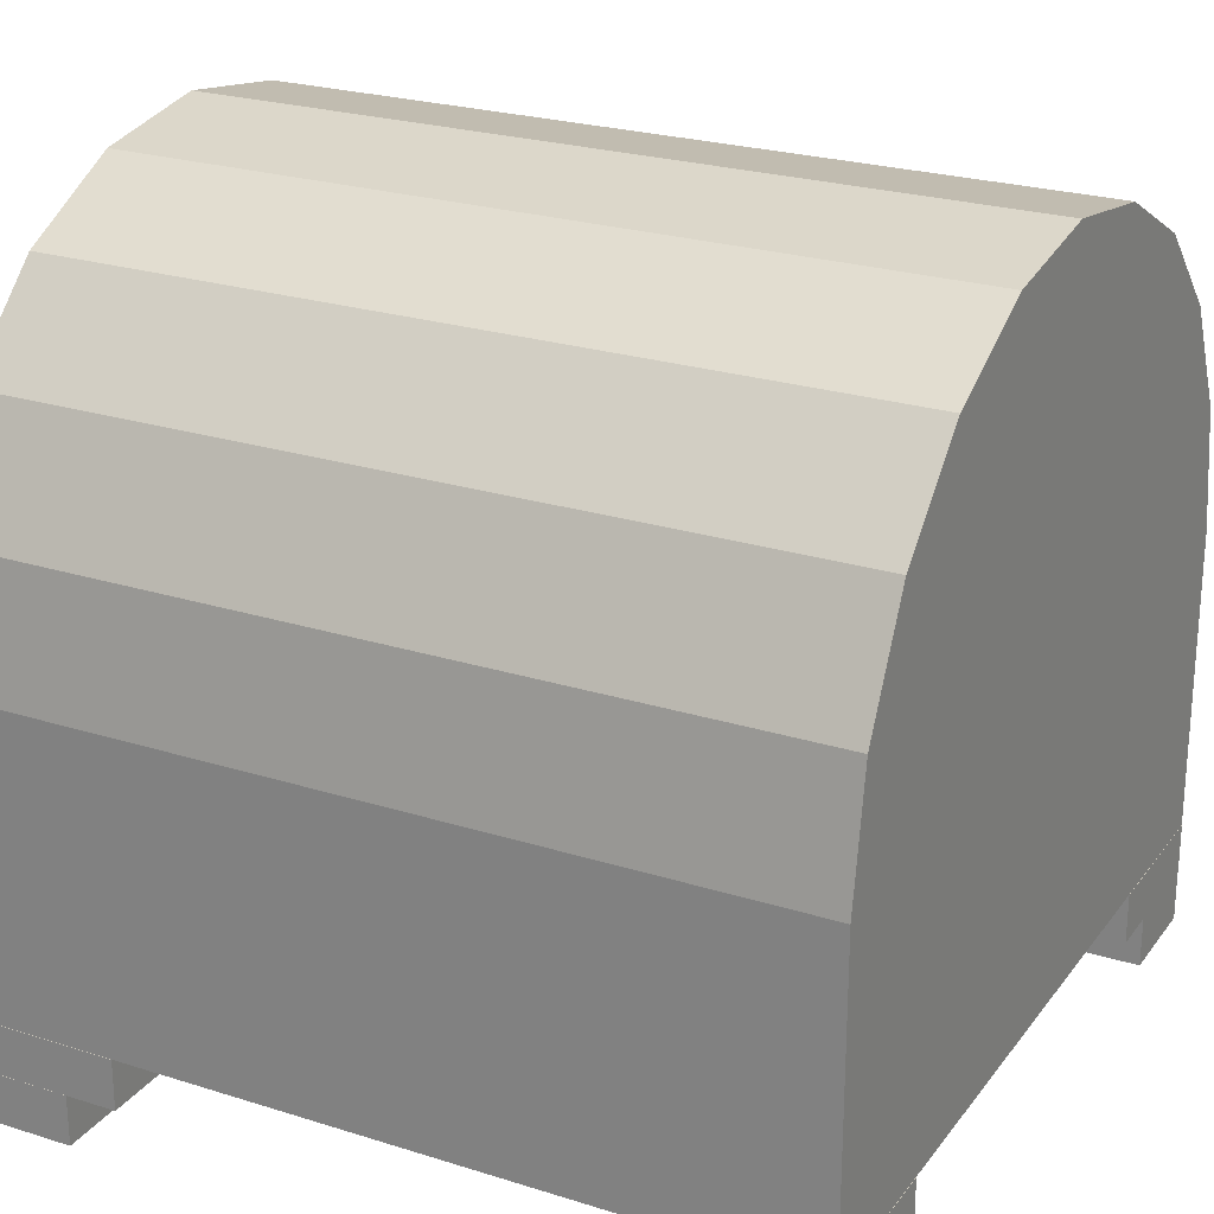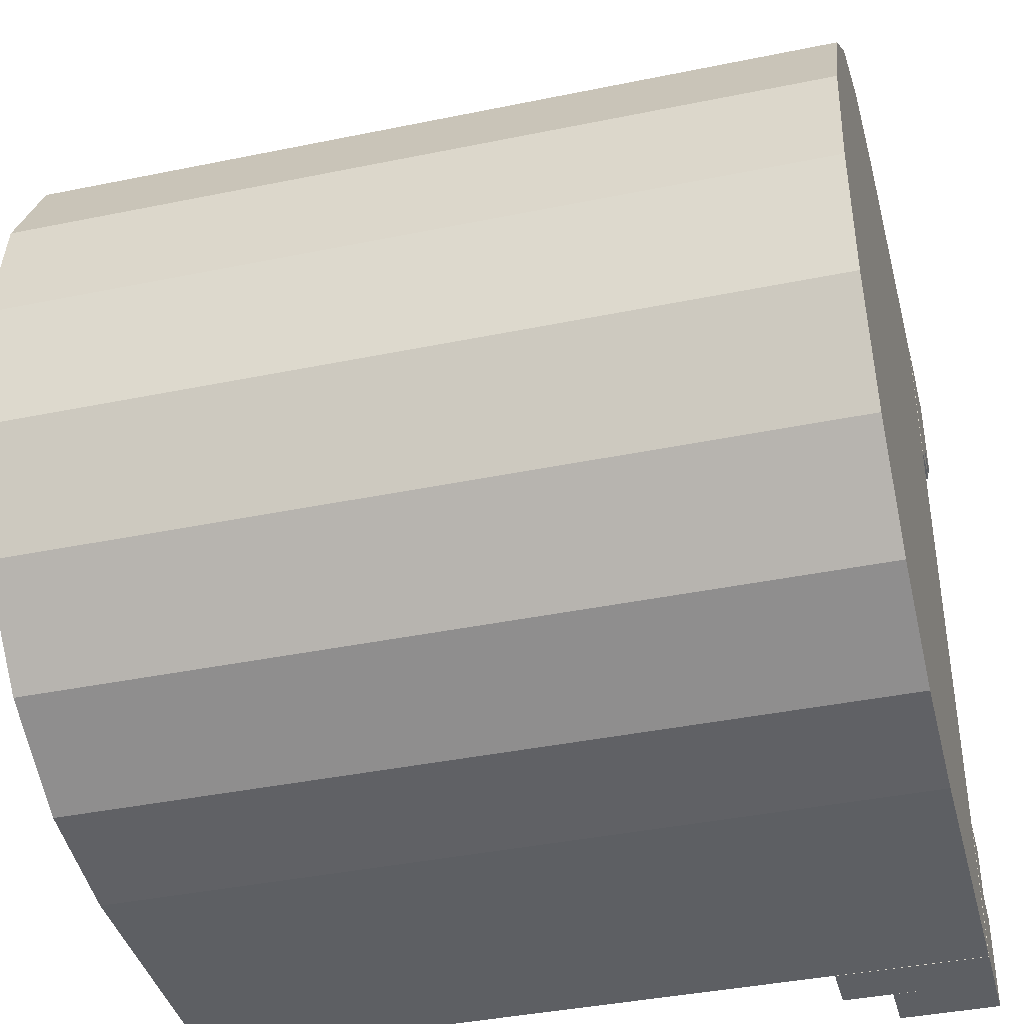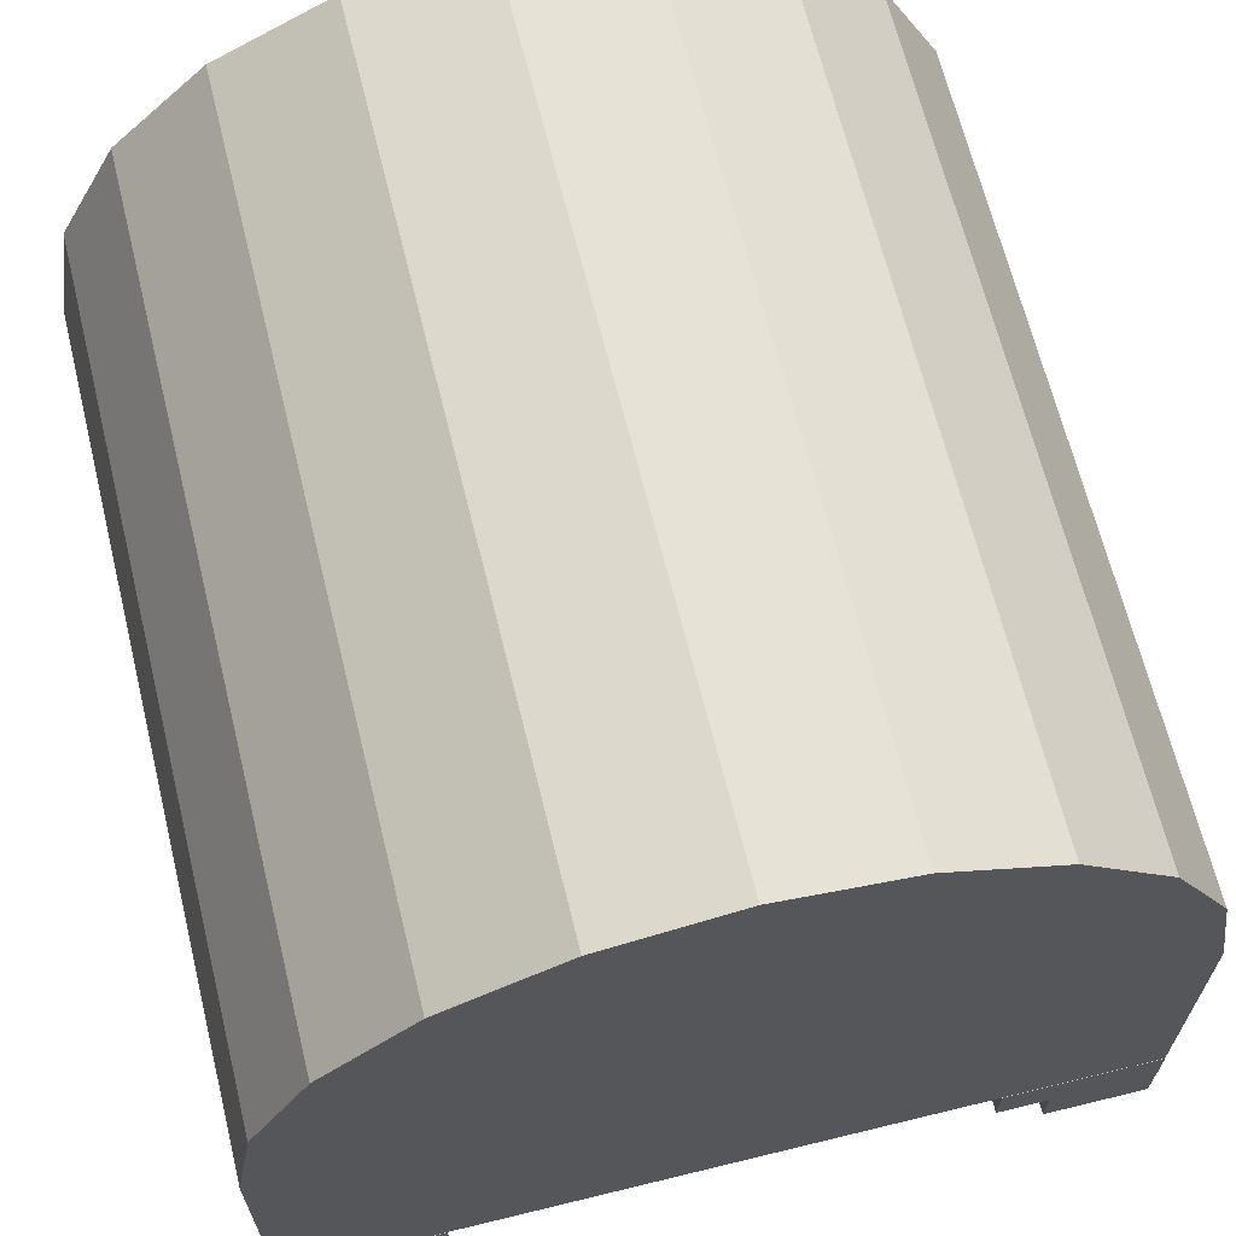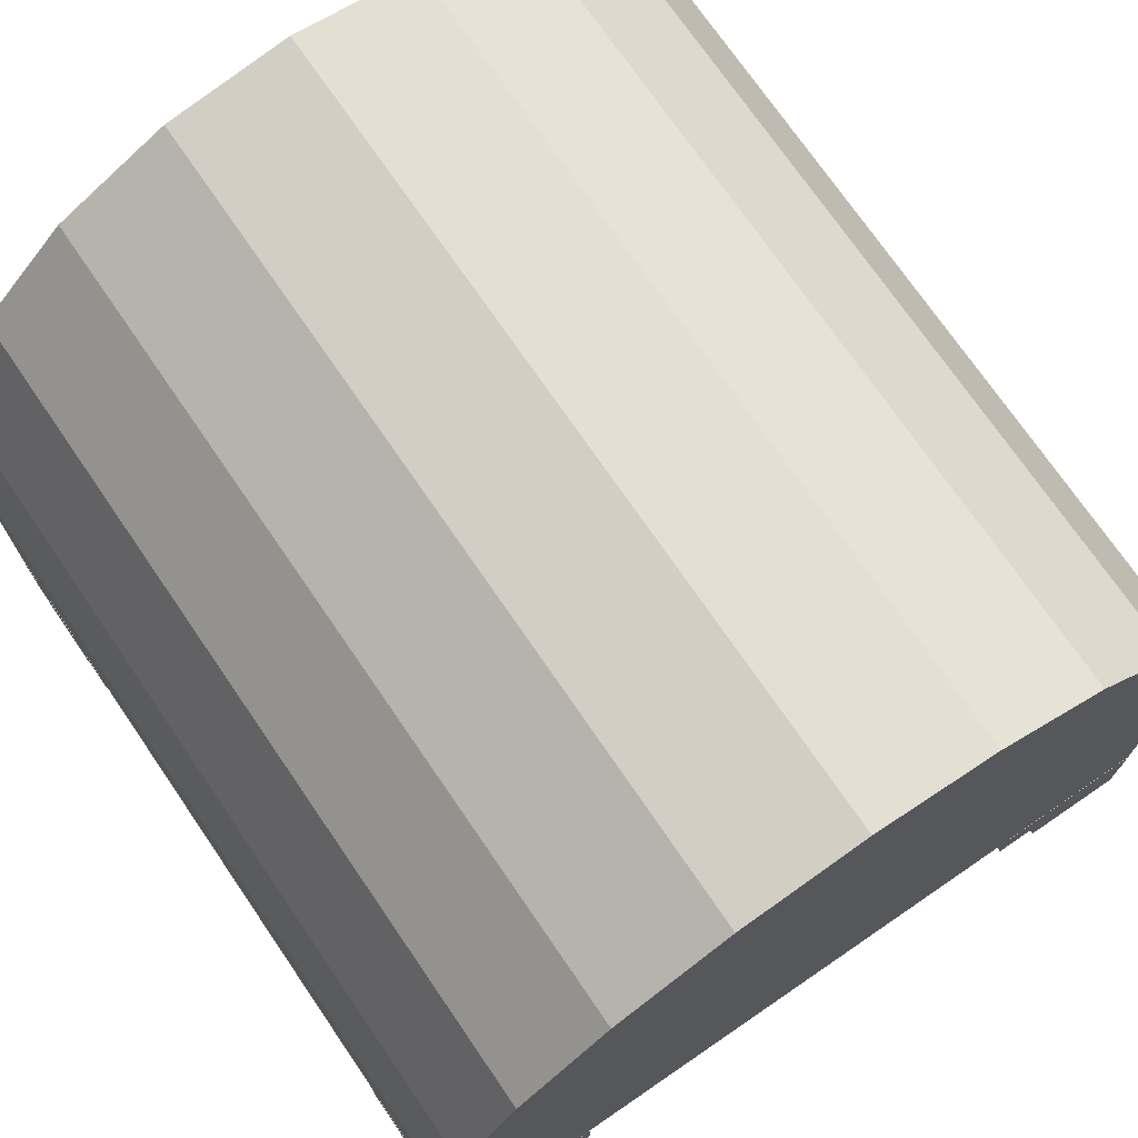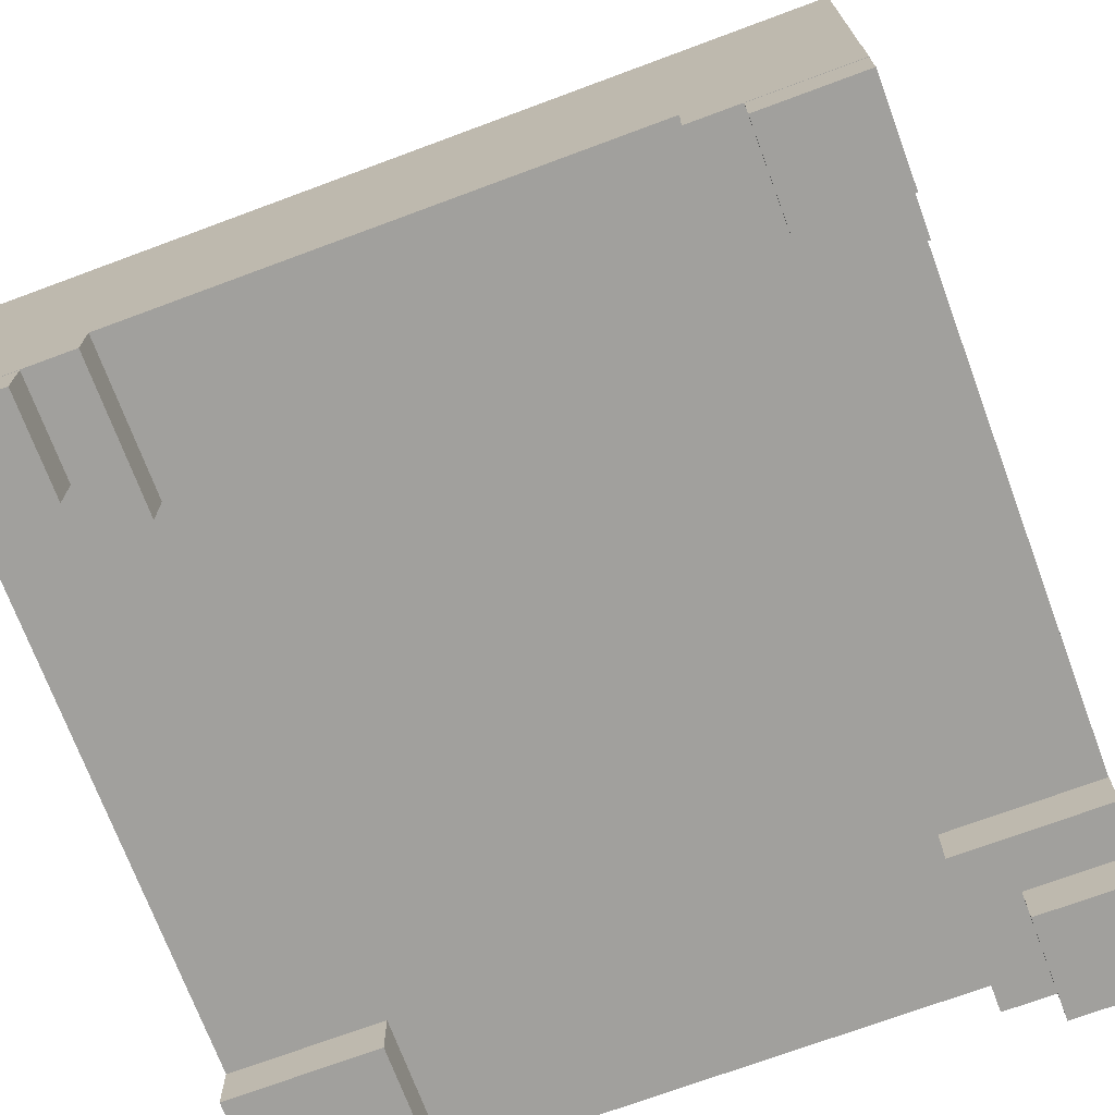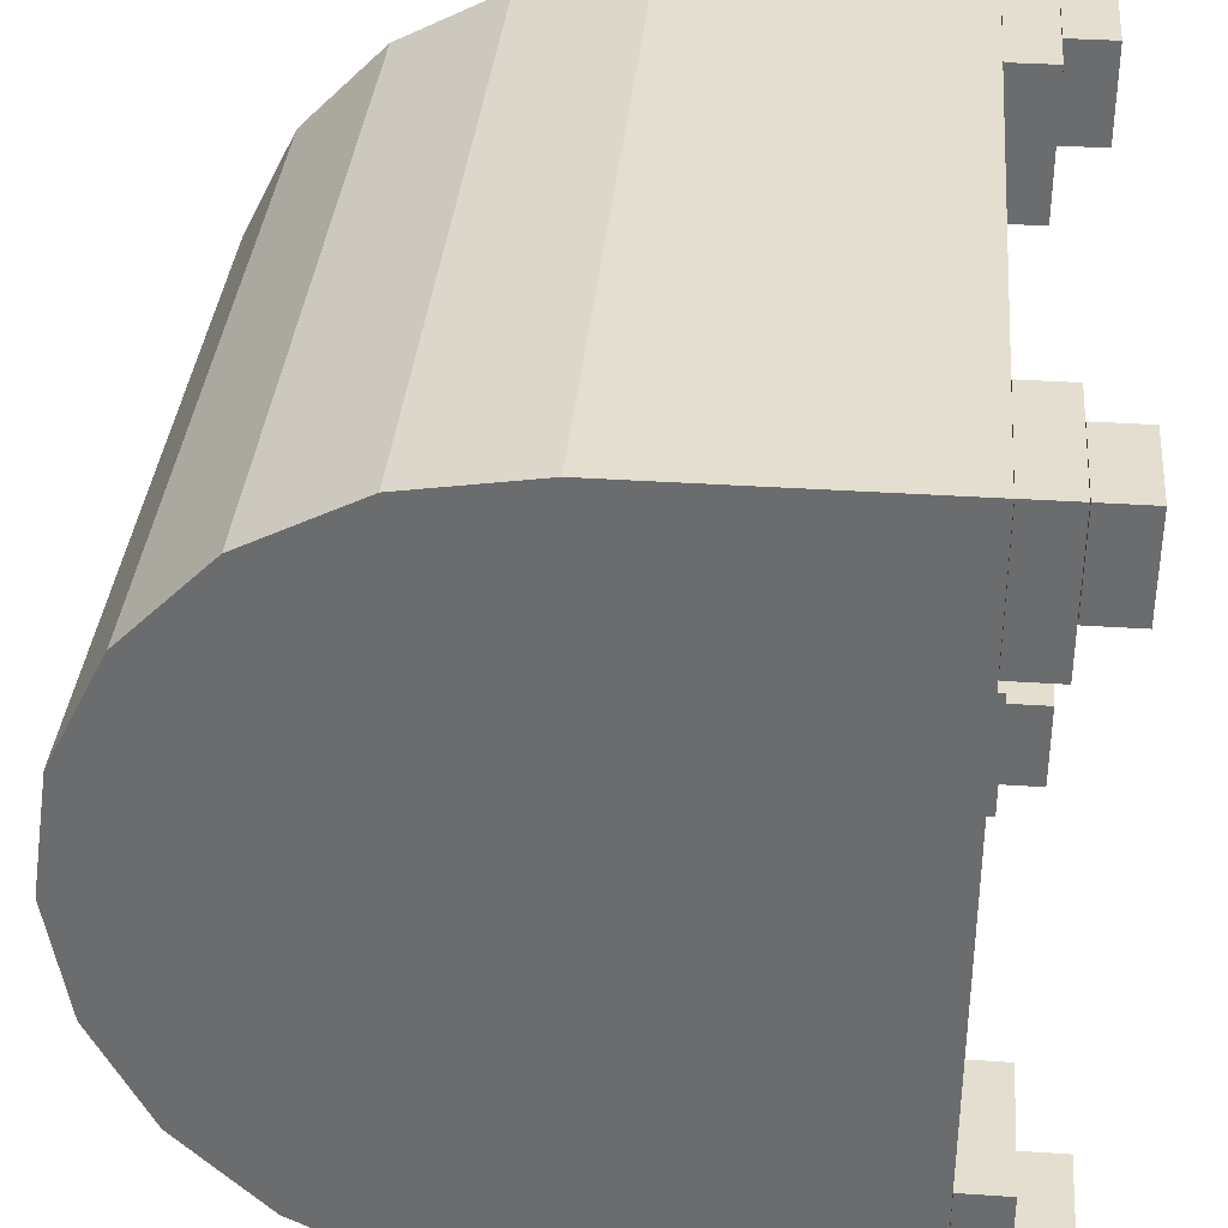
<metadata>
{"format":"obj","ext":"obj","renderer":"f3d","projection":"perspective","resolution":1024,"background":"white","views":[{"elev":24.1,"azim":-152.4,"up":"+Y"},{"elev":-39.8,"azim":-165.7,"up":"+Z"},{"elev":66.1,"azim":76.2,"up":"+Y"},{"elev":73.0,"azim":-124.4,"up":"+Y"},{"elev":-71.7,"azim":-159.6,"up":"+Y"},{"elev":35.8,"azim":-85.0,"up":"+Z"}]}
</metadata>
<code>
o Cube
v 0.3123 -0.4373 0.5002
v 0.5002 -0.4373 0.5002
v 0.3123 -0.3752 0.5002
v 0.5002 -0.3752 0.5002
v 0.3123 -0.4373 0.3123
v 0.5002 -0.4373 0.3123
v 0.3123 -0.3752 0.3123
v 0.5002 -0.3752 0.3123
v 0.375 -0.4998 0.5
v 0.5 -0.4998 0.5
v 0.375 -0.4377 0.5
v 0.5 -0.4377 0.5
v 0.375 -0.4998 0.375
v 0.5 -0.4998 0.375
v 0.375 -0.4377 0.375
v 0.5 -0.4377 0.375
v -0.5 -0.4998 0.5
v -0.375 -0.4998 0.5
v -0.5 -0.4377 0.5
v -0.375 -0.4377 0.5
v -0.5 -0.4998 0.375
v -0.375 -0.4998 0.375
v -0.5 -0.4377 0.375
v -0.375 -0.4377 0.375
v -0.5002 -0.4373 0.5002
v -0.3123 -0.4373 0.5002
v -0.5002 -0.3752 0.5002
v -0.3123 -0.3752 0.5002
v -0.5002 -0.4373 0.3123
v -0.3123 -0.4373 0.3123
v -0.5002 -0.3752 0.3123
v -0.3123 -0.3752 0.3123
v -0.5002 -0.4373 -0.3123
v -0.3123 -0.4373 -0.3123
v -0.5002 -0.3752 -0.3123
v -0.3123 -0.3752 -0.3123
v -0.5002 -0.4373 -0.5002
v -0.3123 -0.4373 -0.5002
v -0.5002 -0.3752 -0.5002
v -0.3123 -0.3752 -0.5002
v -0.5 -0.4998 -0.375
v -0.375 -0.4998 -0.375
v -0.5 -0.4377 -0.375
v -0.375 -0.4377 -0.375
v -0.5 -0.4998 -0.5
v -0.375 -0.4998 -0.5
v -0.5 -0.4377 -0.5
v -0.375 -0.4377 -0.5
v 0.3123 -0.4373 -0.3123
v 0.5002 -0.4373 -0.3123
v 0.3123 -0.3752 -0.3123
v 0.5002 -0.3752 -0.3123
v 0.3123 -0.4373 -0.5002
v 0.5002 -0.4373 -0.5002
v 0.3123 -0.3752 -0.5002
v 0.5002 -0.3752 -0.5002
v 0.375 -0.4998 -0.375
v 0.5 -0.4998 -0.375
v 0.375 -0.4377 -0.375
v 0.5 -0.4377 -0.375
v 0.375 -0.4998 -0.5
v 0.5 -0.4998 -0.5
v 0.375 -0.4377 -0.5
v 0.5 -0.4377 -0.5
v -0.5 -0.375 -0.5
v 0.5 -0.375 -0.5
v 0.5 -0.375 0.5
v -0.5 -0.375 0.5
v -0.5 0.5 -0
v -0.5 -0 -0.5
v -0.5 0.4755 -0.1545
v -0.5 0.4045 -0.2939
v -0.5 0.2939 -0.4045
v -0.5 0.1545 -0.4755
v 0.5 -0 -0.5
v 0.5 0.5 0
v 0.5 0.1545 -0.4755
v 0.5 0.2939 -0.4045
v 0.5 0.4045 -0.2939
v 0.5 0.4755 -0.1545
v 0.5 0.5 0
v 0.5 -0 0.5
v 0.5 0.4755 0.1545
v 0.5 0.4045 0.2939
v 0.5 0.2939 0.4045
v 0.5 0.1545 0.4755
v -0.5 -0 0.5
v -0.5 0.5 -0
v -0.5 0.1545 0.4755
v -0.5 0.2939 0.4045
v -0.5 0.4045 0.2939
v -0.5 0.4755 0.1545
f 2 4 3 1
f 4 8 7 3
f 8 6 5 7
f 6 2 1 5
f 1 3 7 5
f 6 8 4 2
f 10 12 11 9
f 12 16 15 11
f 16 14 13 15
f 14 10 9 13
f 9 11 15 13
f 14 16 12 10
f 18 20 19 17
f 20 24 23 19
f 24 22 21 23
f 22 18 17 21
f 17 19 23 21
f 22 24 20 18
f 26 28 27 25
f 28 32 31 27
f 32 30 29 31
f 30 26 25 29
f 25 27 31 29
f 30 32 28 26
f 34 36 35 33
f 36 40 39 35
f 40 38 37 39
f 38 34 33 37
f 33 35 39 37
f 38 40 36 34
f 42 44 43 41
f 44 48 47 43
f 48 46 45 47
f 46 42 41 45
f 41 43 47 45
f 46 48 44 42
f 50 52 51 49
f 52 56 55 51
f 56 54 53 55
f 54 50 49 53
f 49 51 55 53
f 54 56 52 50
f 58 60 59 57
f 60 64 63 59
f 64 62 61 63
f 62 58 57 61
f 57 59 63 61
f 62 64 60 58
f 65 66 67 68
f 66 75 77 78 79 80 76 81 83 84 85 86 82 67
f 69 88 81 76
f 67 82 87 68
f 65 70 75 66
f 69 76 80 71
f 71 80 79 72
f 72 79 78 73
f 73 78 77 74
f 74 77 75 70
f 81 88 92 83
f 83 92 91 84
f 84 91 90 85
f 85 90 89 86
f 86 89 87 82
f 69 71 72 73 74 70 65 68 87 89 90 91 92 88

</code>
